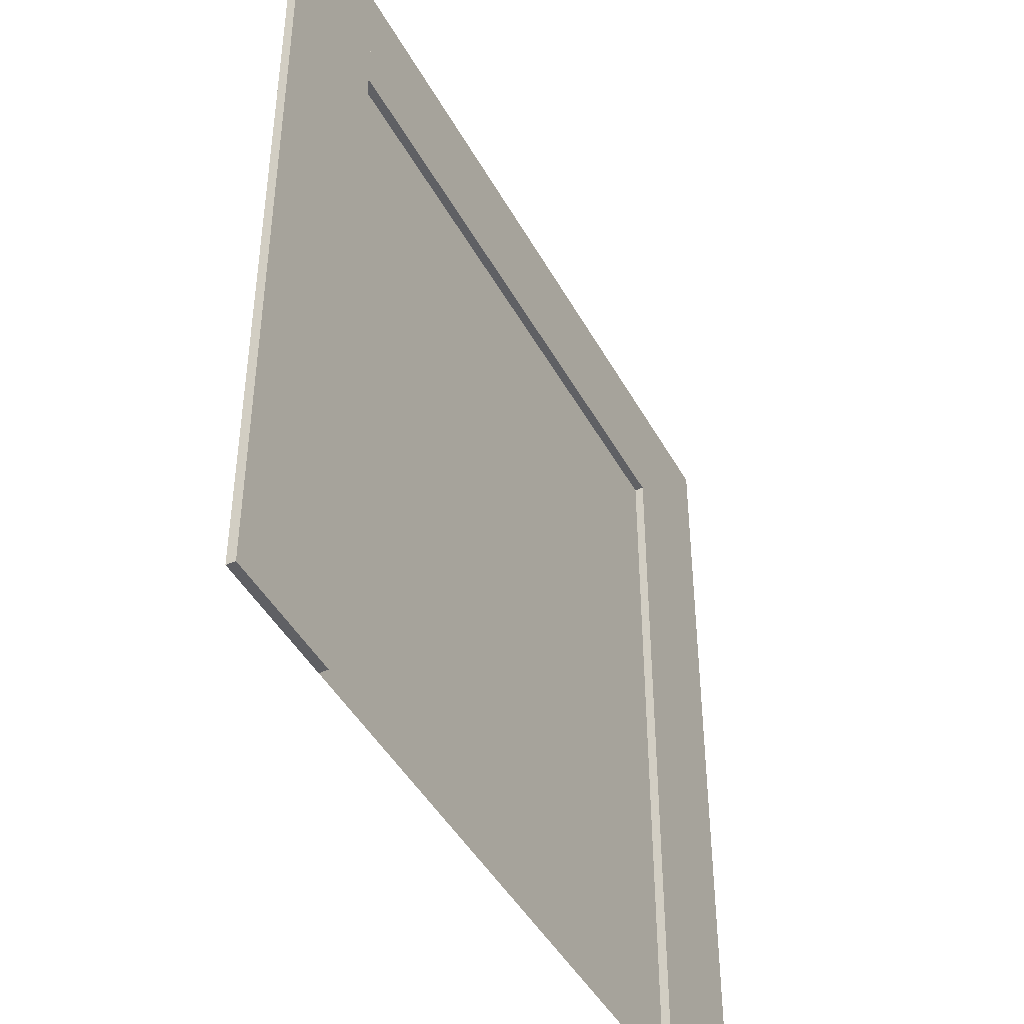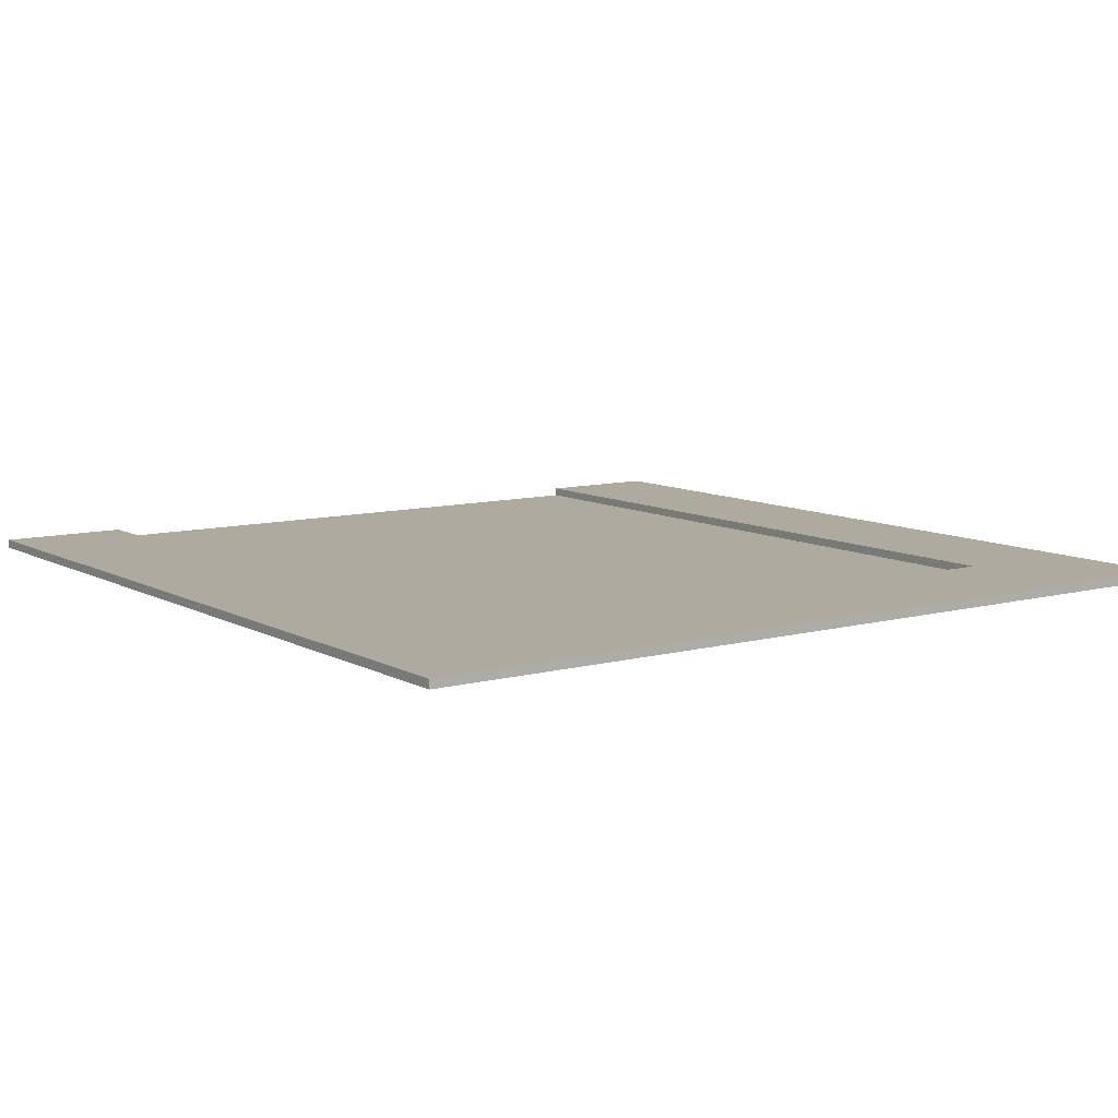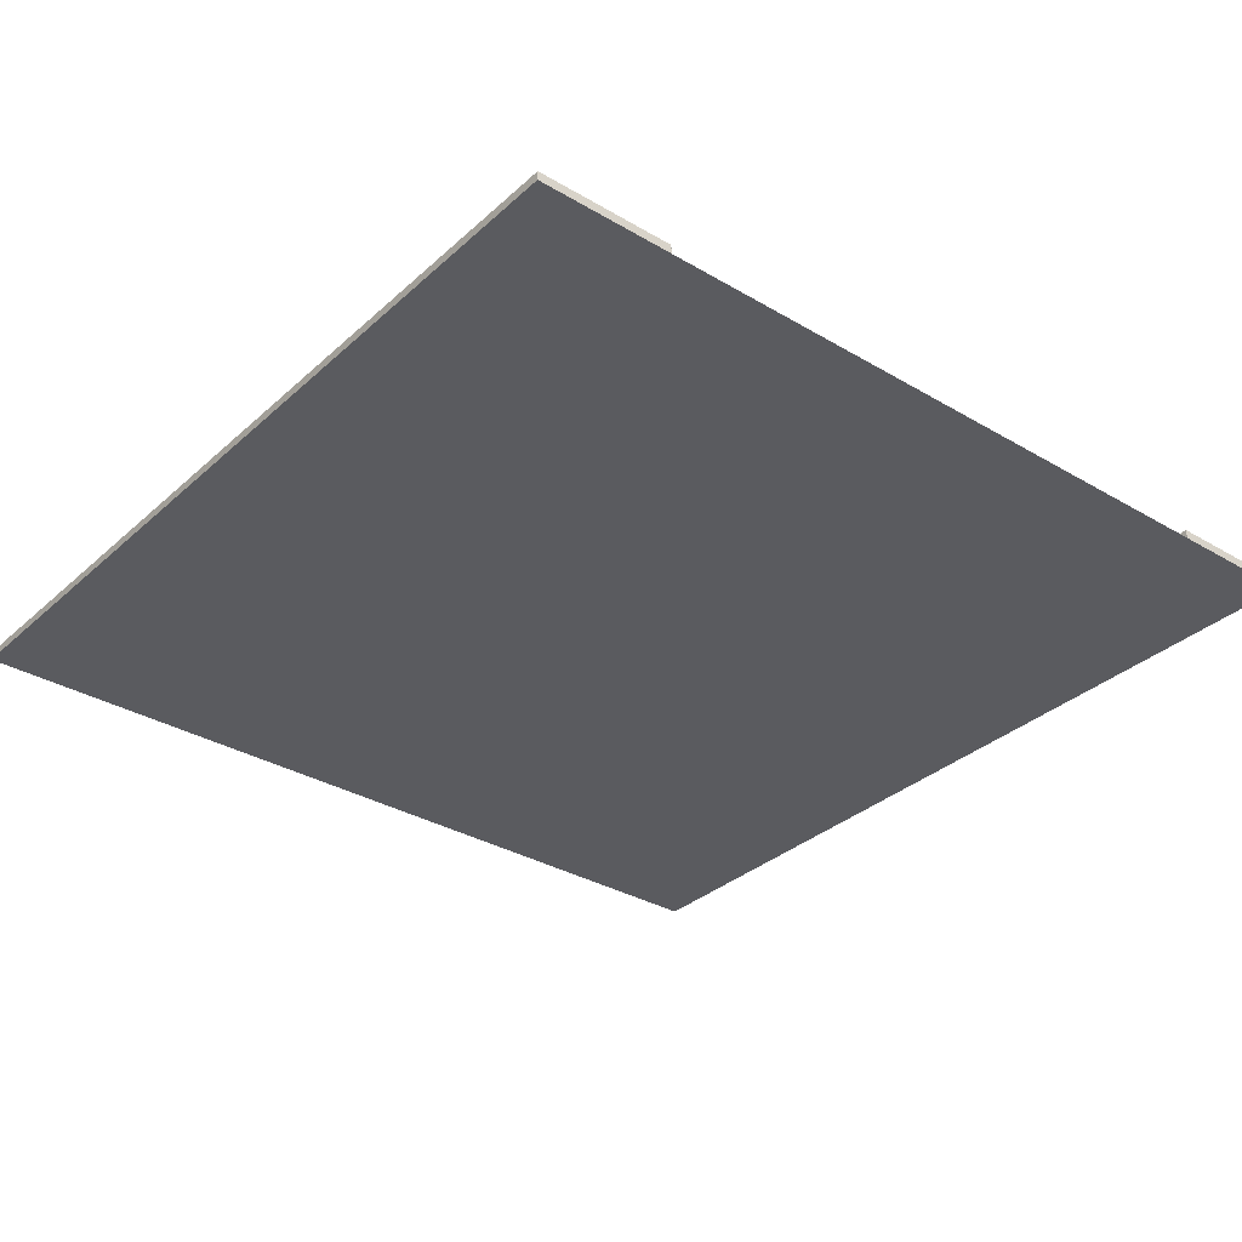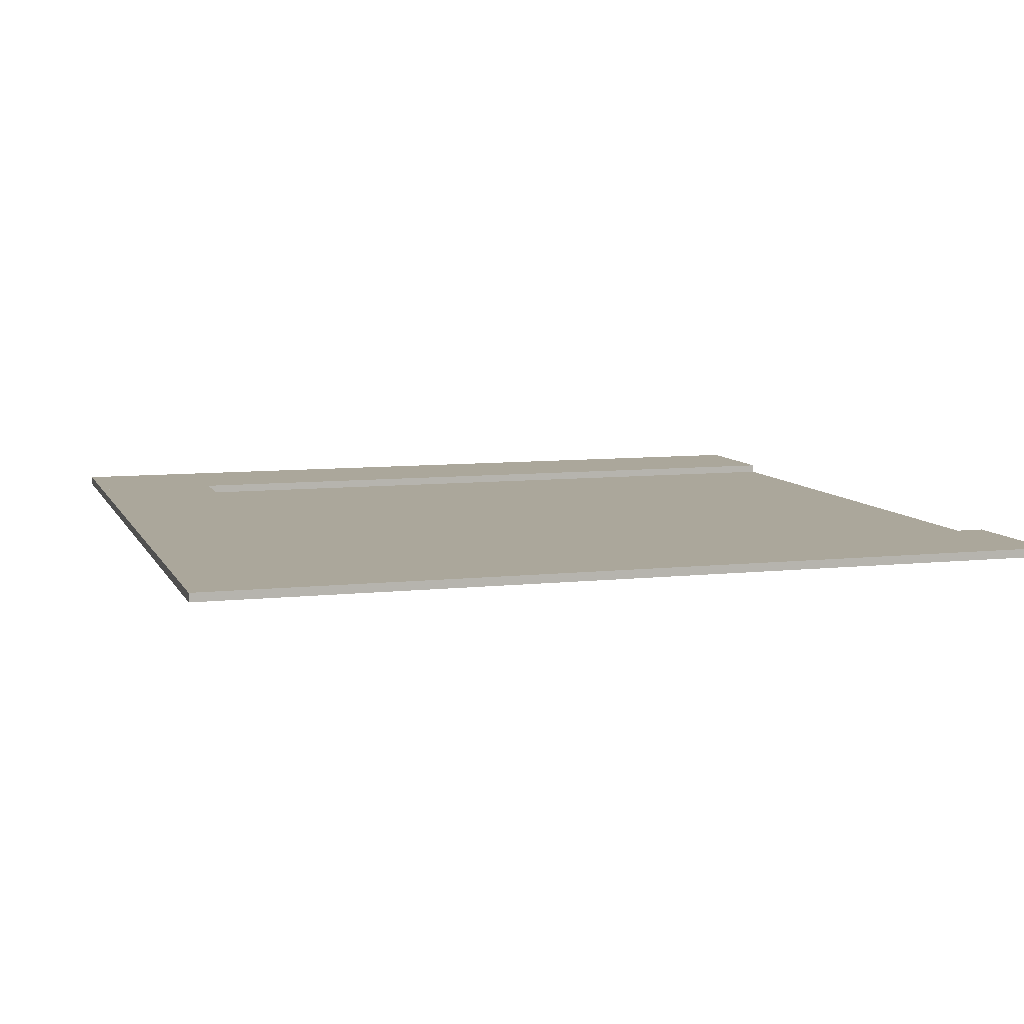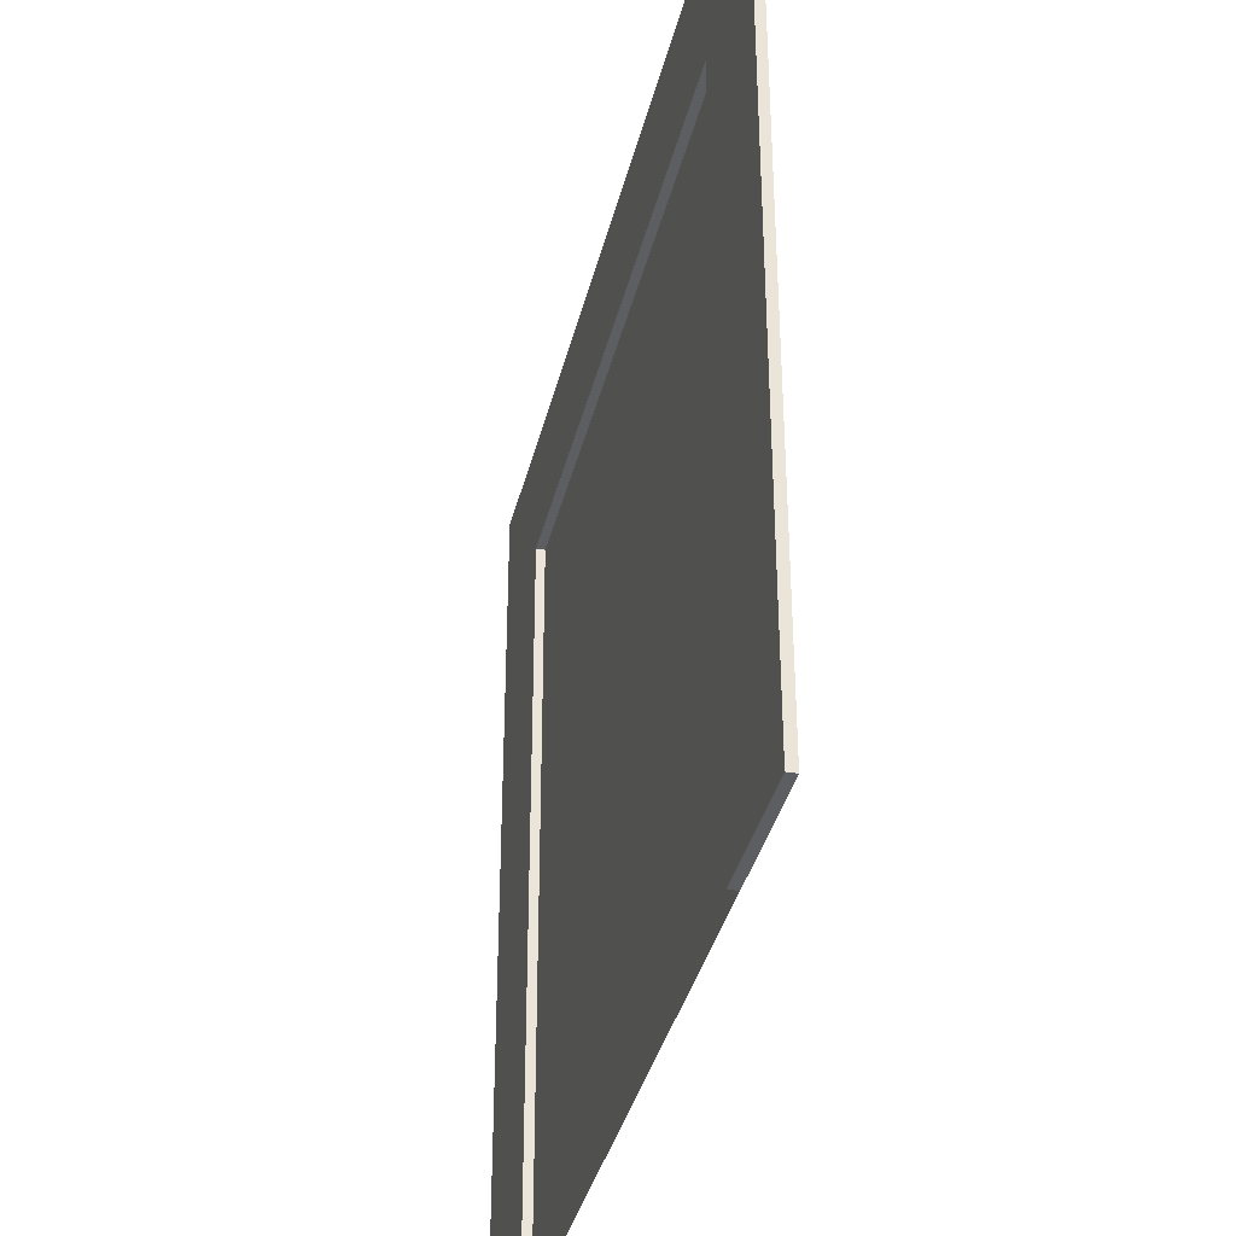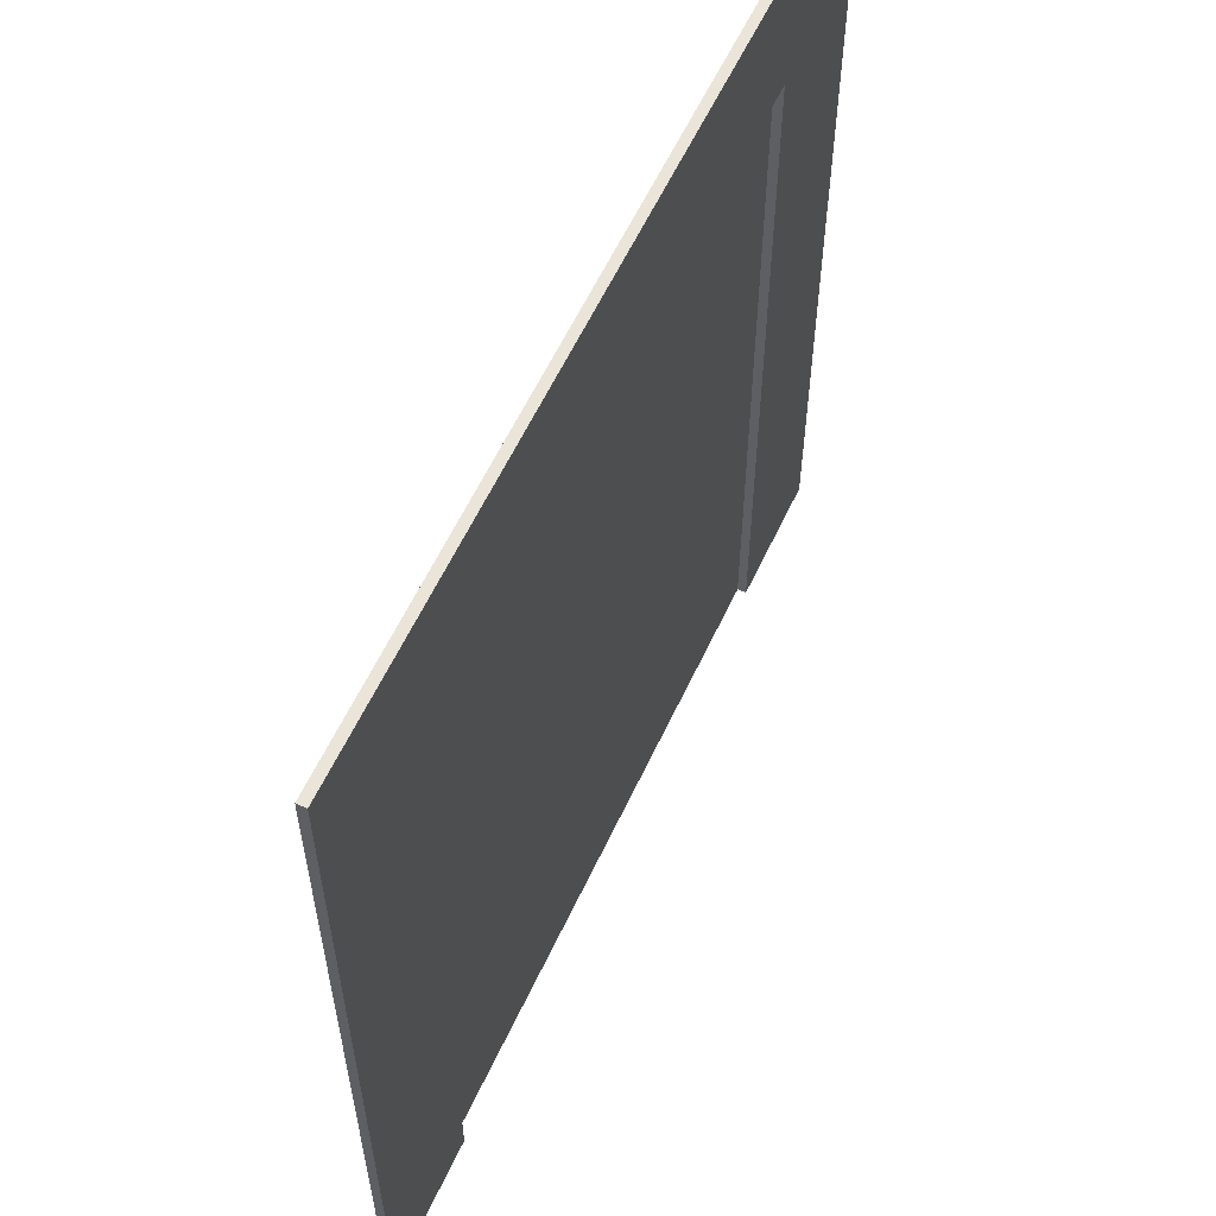
<metadata>
{"format":"obj","ext":"obj","renderer":"f3d","projection":"perspective","resolution":1024,"background":"white","views":[{"elev":-44.8,"azim":117.2,"up":"+Z"},{"elev":9.4,"azim":-35.4,"up":"+Y"},{"elev":-32.9,"azim":140.8,"up":"+Y"},{"elev":8.1,"azim":73.0,"up":"+Y"},{"elev":-37.3,"azim":-103.4,"up":"+Z"},{"elev":59.4,"azim":114.9,"up":"+Z"}]}
</metadata>
<code>
v  -413.1 7.874 442
v  -413.1 7.874 -345.4
v  -413.1 0 -345.4
v  -413.1 -0 442
v  -295 7.874 -345.4
v  -295 0 -345.4
v  -295 7.874 442
v  -295 -0 442
v  256.2 7.874 442
v  256.2 7.874 -345.4
v  256.2 0 -345.4
v  256.2 -0 442
v  374.3 7.874 -345.4
v  374.3 0 -345.4
v  374.3 7.874 442
v  374.3 -0 442
v  256.2 -0 315.6
v  256.2 -0 315.6
v  256.2 -0 323.9
v  -295 -0 323.9
v  -295 -0 315.6
v  -279.2 0 -345.4
v  -279.2 -0 308.1
v  -27.24 -0 205.8
v  -27.24 -0 87.68
v  -27.24 0 8.937
v  -27.24 0 -109.2
v  -27.24 0 -187.9
v  -27.24 0 -306
v  240.5 0 -345.4
v  -11.49 0 -306
v  -11.49 0 -187.9
v  -11.49 0 -109.2
v  -11.49 0 8.937
v  -11.49 -0 87.68
v  -11.49 -0 205.8
v  240.5 -0 308.1
v  256.2 7.874 442
v  256.2 -0 442
v  -295 7.874 323.9
v  256.2 7.874 323.9
g Road_Lane_04
f 1 2 3 4
f 2 5 6 3
f 5 7 8 6
f 7 1 4 8
f 4 3 6 8
f 7 5 2 1
f 9 10 11 12
f 10 13 14 11
f 13 15 16 14
f 15 9 12 16
f 12 11 14 16
f 15 13 10 9
f 16 14 11 17
f 11 18 17
f 16 17 19 4
f 4 19 20 21
f 20 21 21
f 4 21 6 3
f 22 23 24 25
f 22 25 26 27
f 22 27 28 29
f 30 22 29 31
f 32 28 27 33
f 34 26 25 35
f 36 24 23 37
f 35 36 37 34
f 33 34 37 32
f 31 32 37 30
f 35 25 24 36
f 33 27 26 34
f 29 28 32 31
f 20 23 22
f 22 6 21
f 20 22 21
f 20 21 21
f 19 37 23 20
f 11 30 37 19
f 11 19 18
f 38 7 8 39
f 7 40 20 8
f 40 41 19 20
f 41 38 39 19
f 39 8 20 19
f 41 40 7 38

</code>
